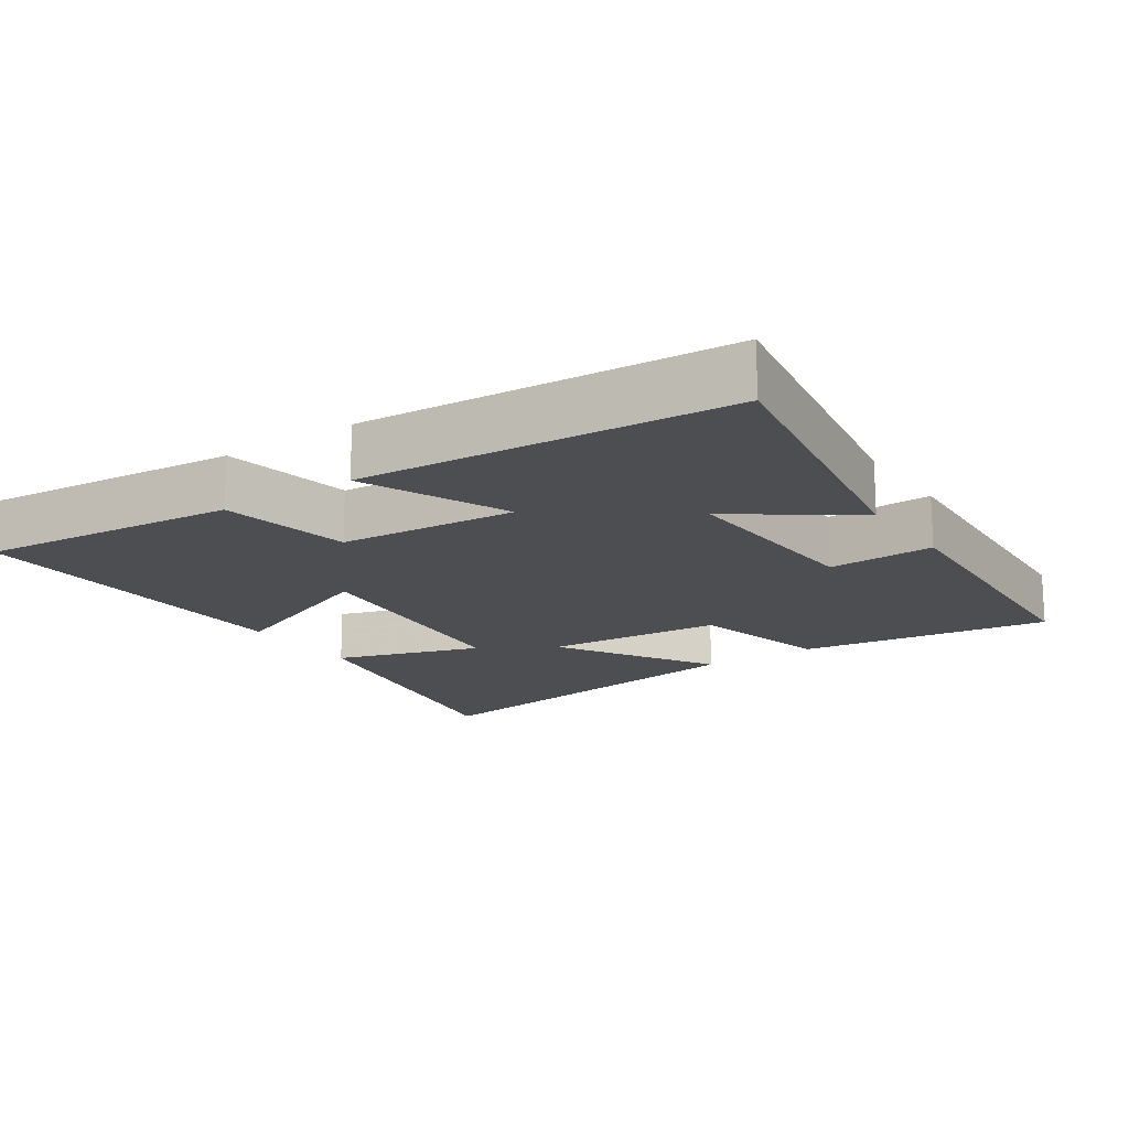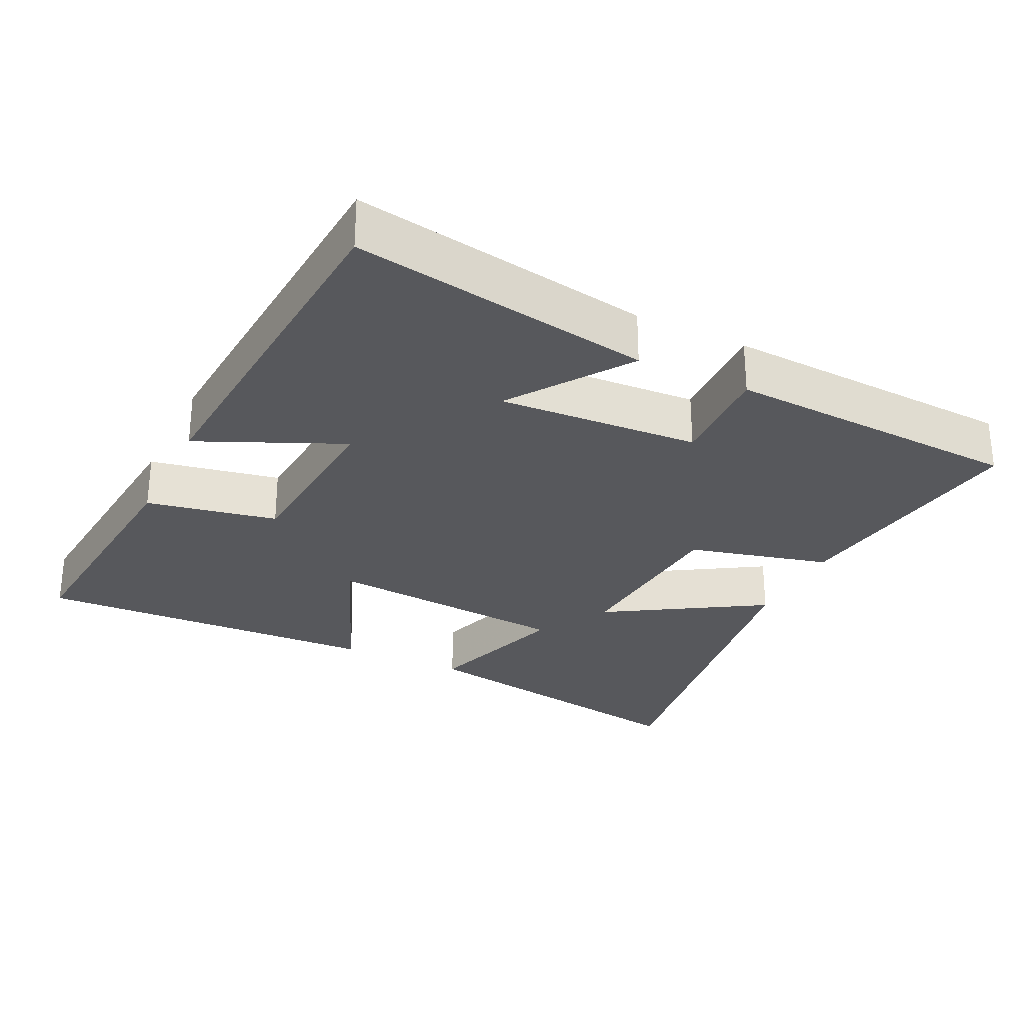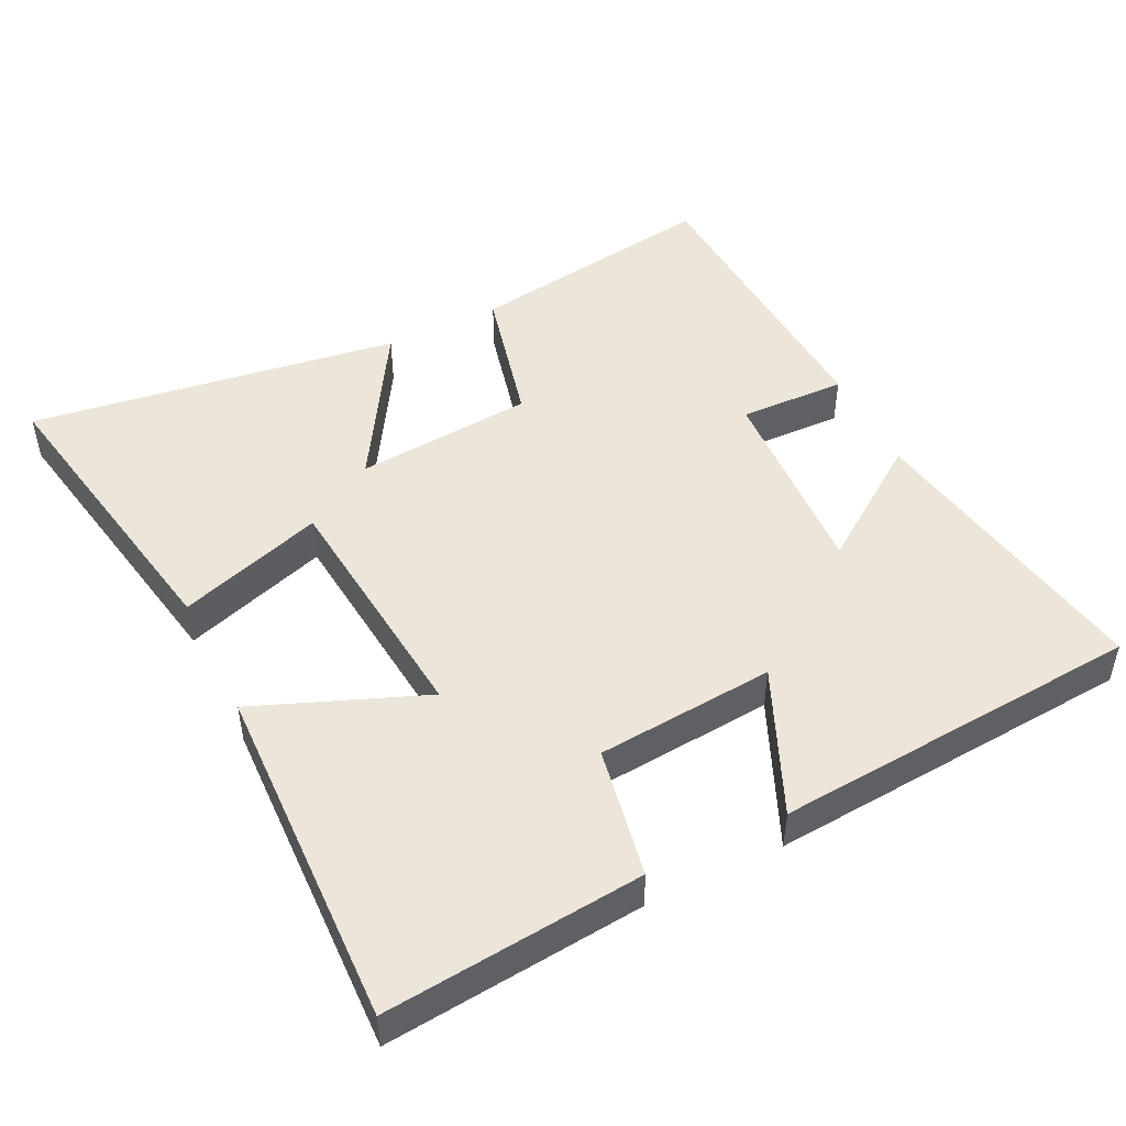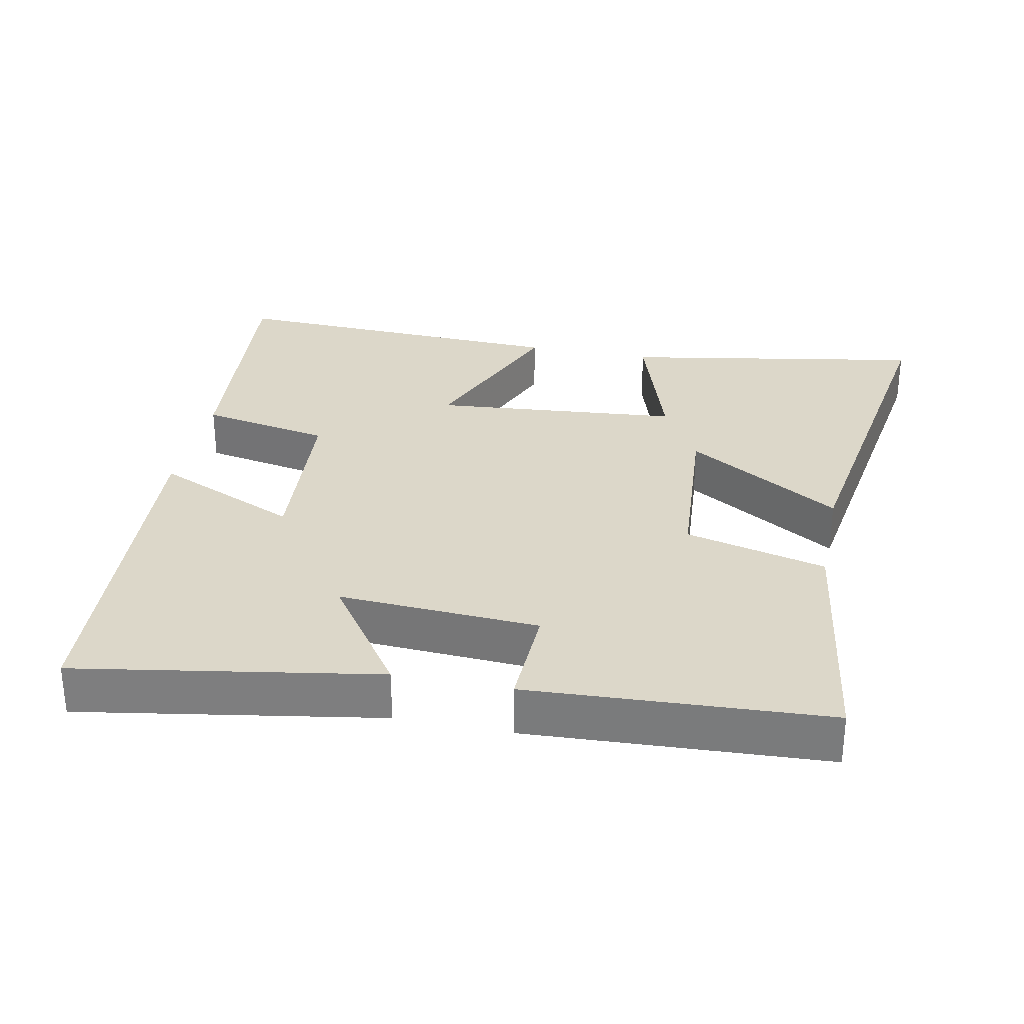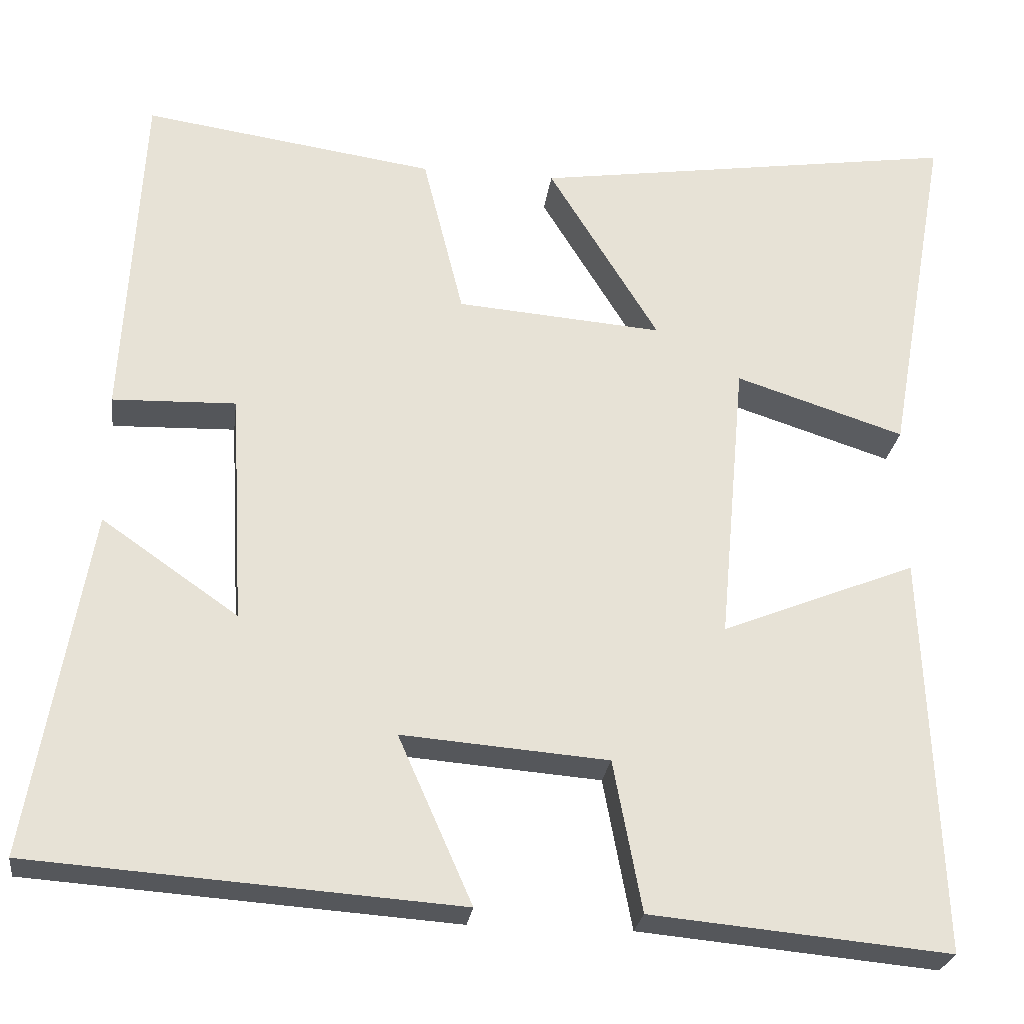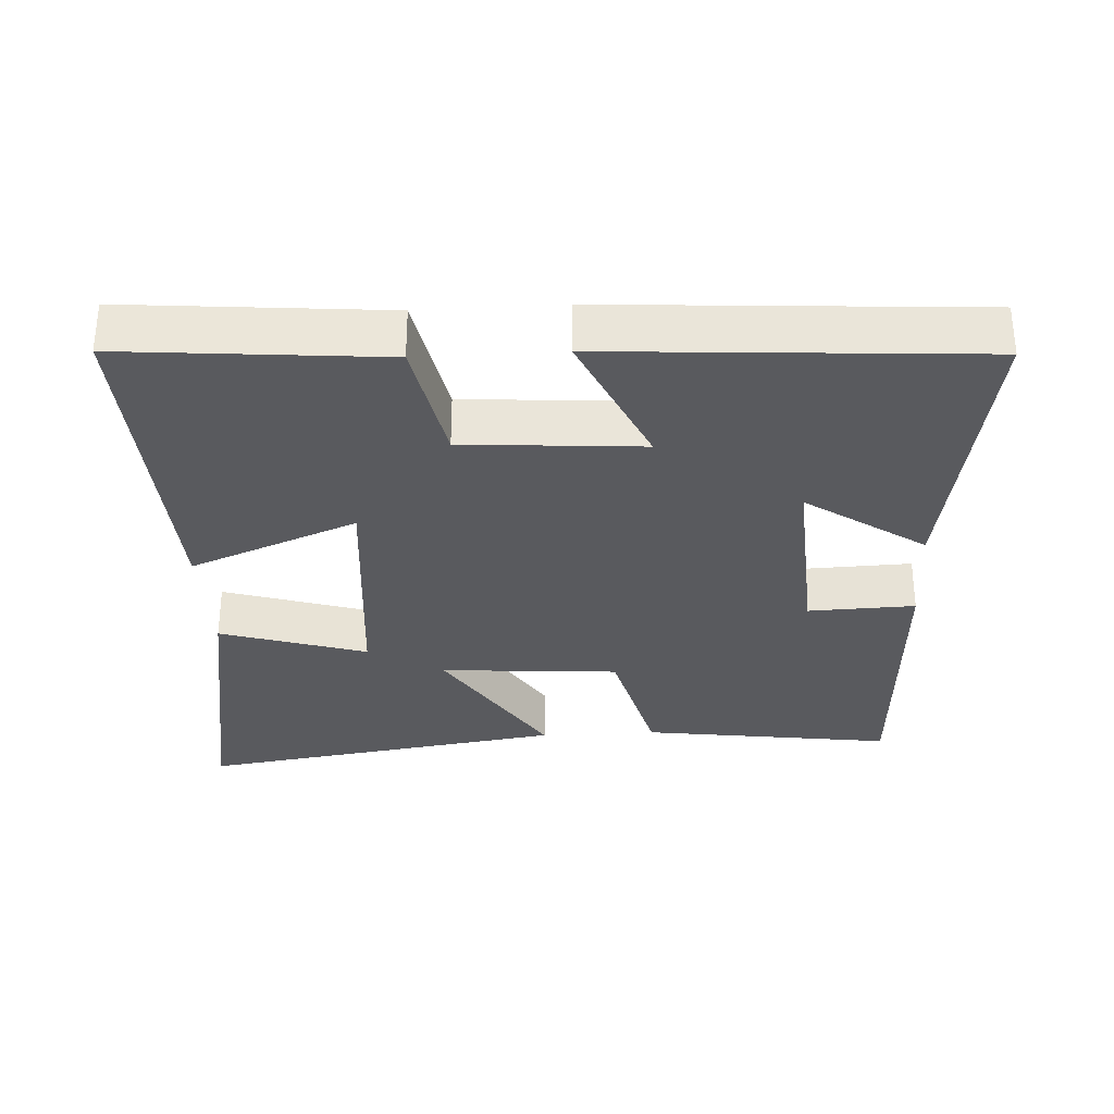
<metadata>
{"format":"obj","ext":"obj","renderer":"f3d","projection":"perspective","resolution":1024,"background":"white","views":[{"elev":-16.7,"azim":-146.0,"up":"+Y"},{"elev":-28.5,"azim":-115.7,"up":"+Y"},{"elev":48.4,"azim":153.5,"up":"+Y"},{"elev":30.3,"azim":-78.4,"up":"+Y"},{"elev":-25.9,"azim":-7.5,"up":"+Z"},{"elev":-31.4,"azim":-176.6,"up":"+Y"}]}
</metadata>
<code>
v -0.477 0.07 0.552
v -0.118 0.07 0.5
v -0.068 0.07 0.298
v 0.186 0.07 0.278
v 0.05 0.07 0.5
v 0.577 0.07 0.579
v 0.5 0.07 0.148
v 0.292 0.07 0.215
v 0.26 0.07 -0.137
v 0.5 0.07 -0.04
v 0.519 0.07 -0.534
v 0.151 0.07 -0.5
v 0.116 0.07 -0.314
v -0.138 0.07 -0.294
v -0.047 0.07 -0.5
v -0.573 0.07 -0.463
v -0.5 0.07 -0.036
v -0.332 0.07 -0.153
v -0.348 0.07 0.133
v -0.5 0.07 0.128
v -0.477 0 0.552
v -0.118 0 0.5
v -0.068 0 0.298
v 0.186 0 0.278
v 0.05 0 0.5
v 0.577 0 0.579
v 0.5 0 0.148
v 0.292 0 0.215
v 0.26 0 -0.137
v 0.5 0 -0.04
v 0.519 0 -0.534
v 0.151 0 -0.5
v 0.116 0 -0.314
v -0.138 0 -0.294
v -0.047 0 -0.5
v -0.573 0 -0.463
v -0.5 0 -0.036
v -0.332 0 -0.153
v -0.348 0 0.133
v -0.5 0 0.128
f 19 20 1 2
f 18 19 2 3
f 15 16 17 18
f 14 15 18
f 13 14 18 3
f 10 11 12 13
f 9 10 13
f 8 9 13 3
f 5 6 7 8
f 4 5 8
f 3 4 8
f 22 21 40 39
f 23 22 39 38
f 38 37 36 35
f 38 35 34
f 23 38 34 33
f 33 32 31 30
f 33 30 29
f 23 33 29 28
f 28 27 26 25
f 28 25 24
f 28 24 23
f 1 21 22 2
f 2 22 23 3
f 3 23 24 4
f 4 24 25 5
f 5 25 26 6
f 6 26 27 7
f 7 27 28 8
f 8 28 29 9
f 9 29 30 10
f 10 30 31 11
f 11 31 32 12
f 12 32 33 13
f 13 33 34 14
f 14 34 35 15
f 15 35 36 16
f 16 36 37 17
f 17 37 38 18
f 18 38 39 19
f 19 39 40 20
f 20 40 21 1

</code>
